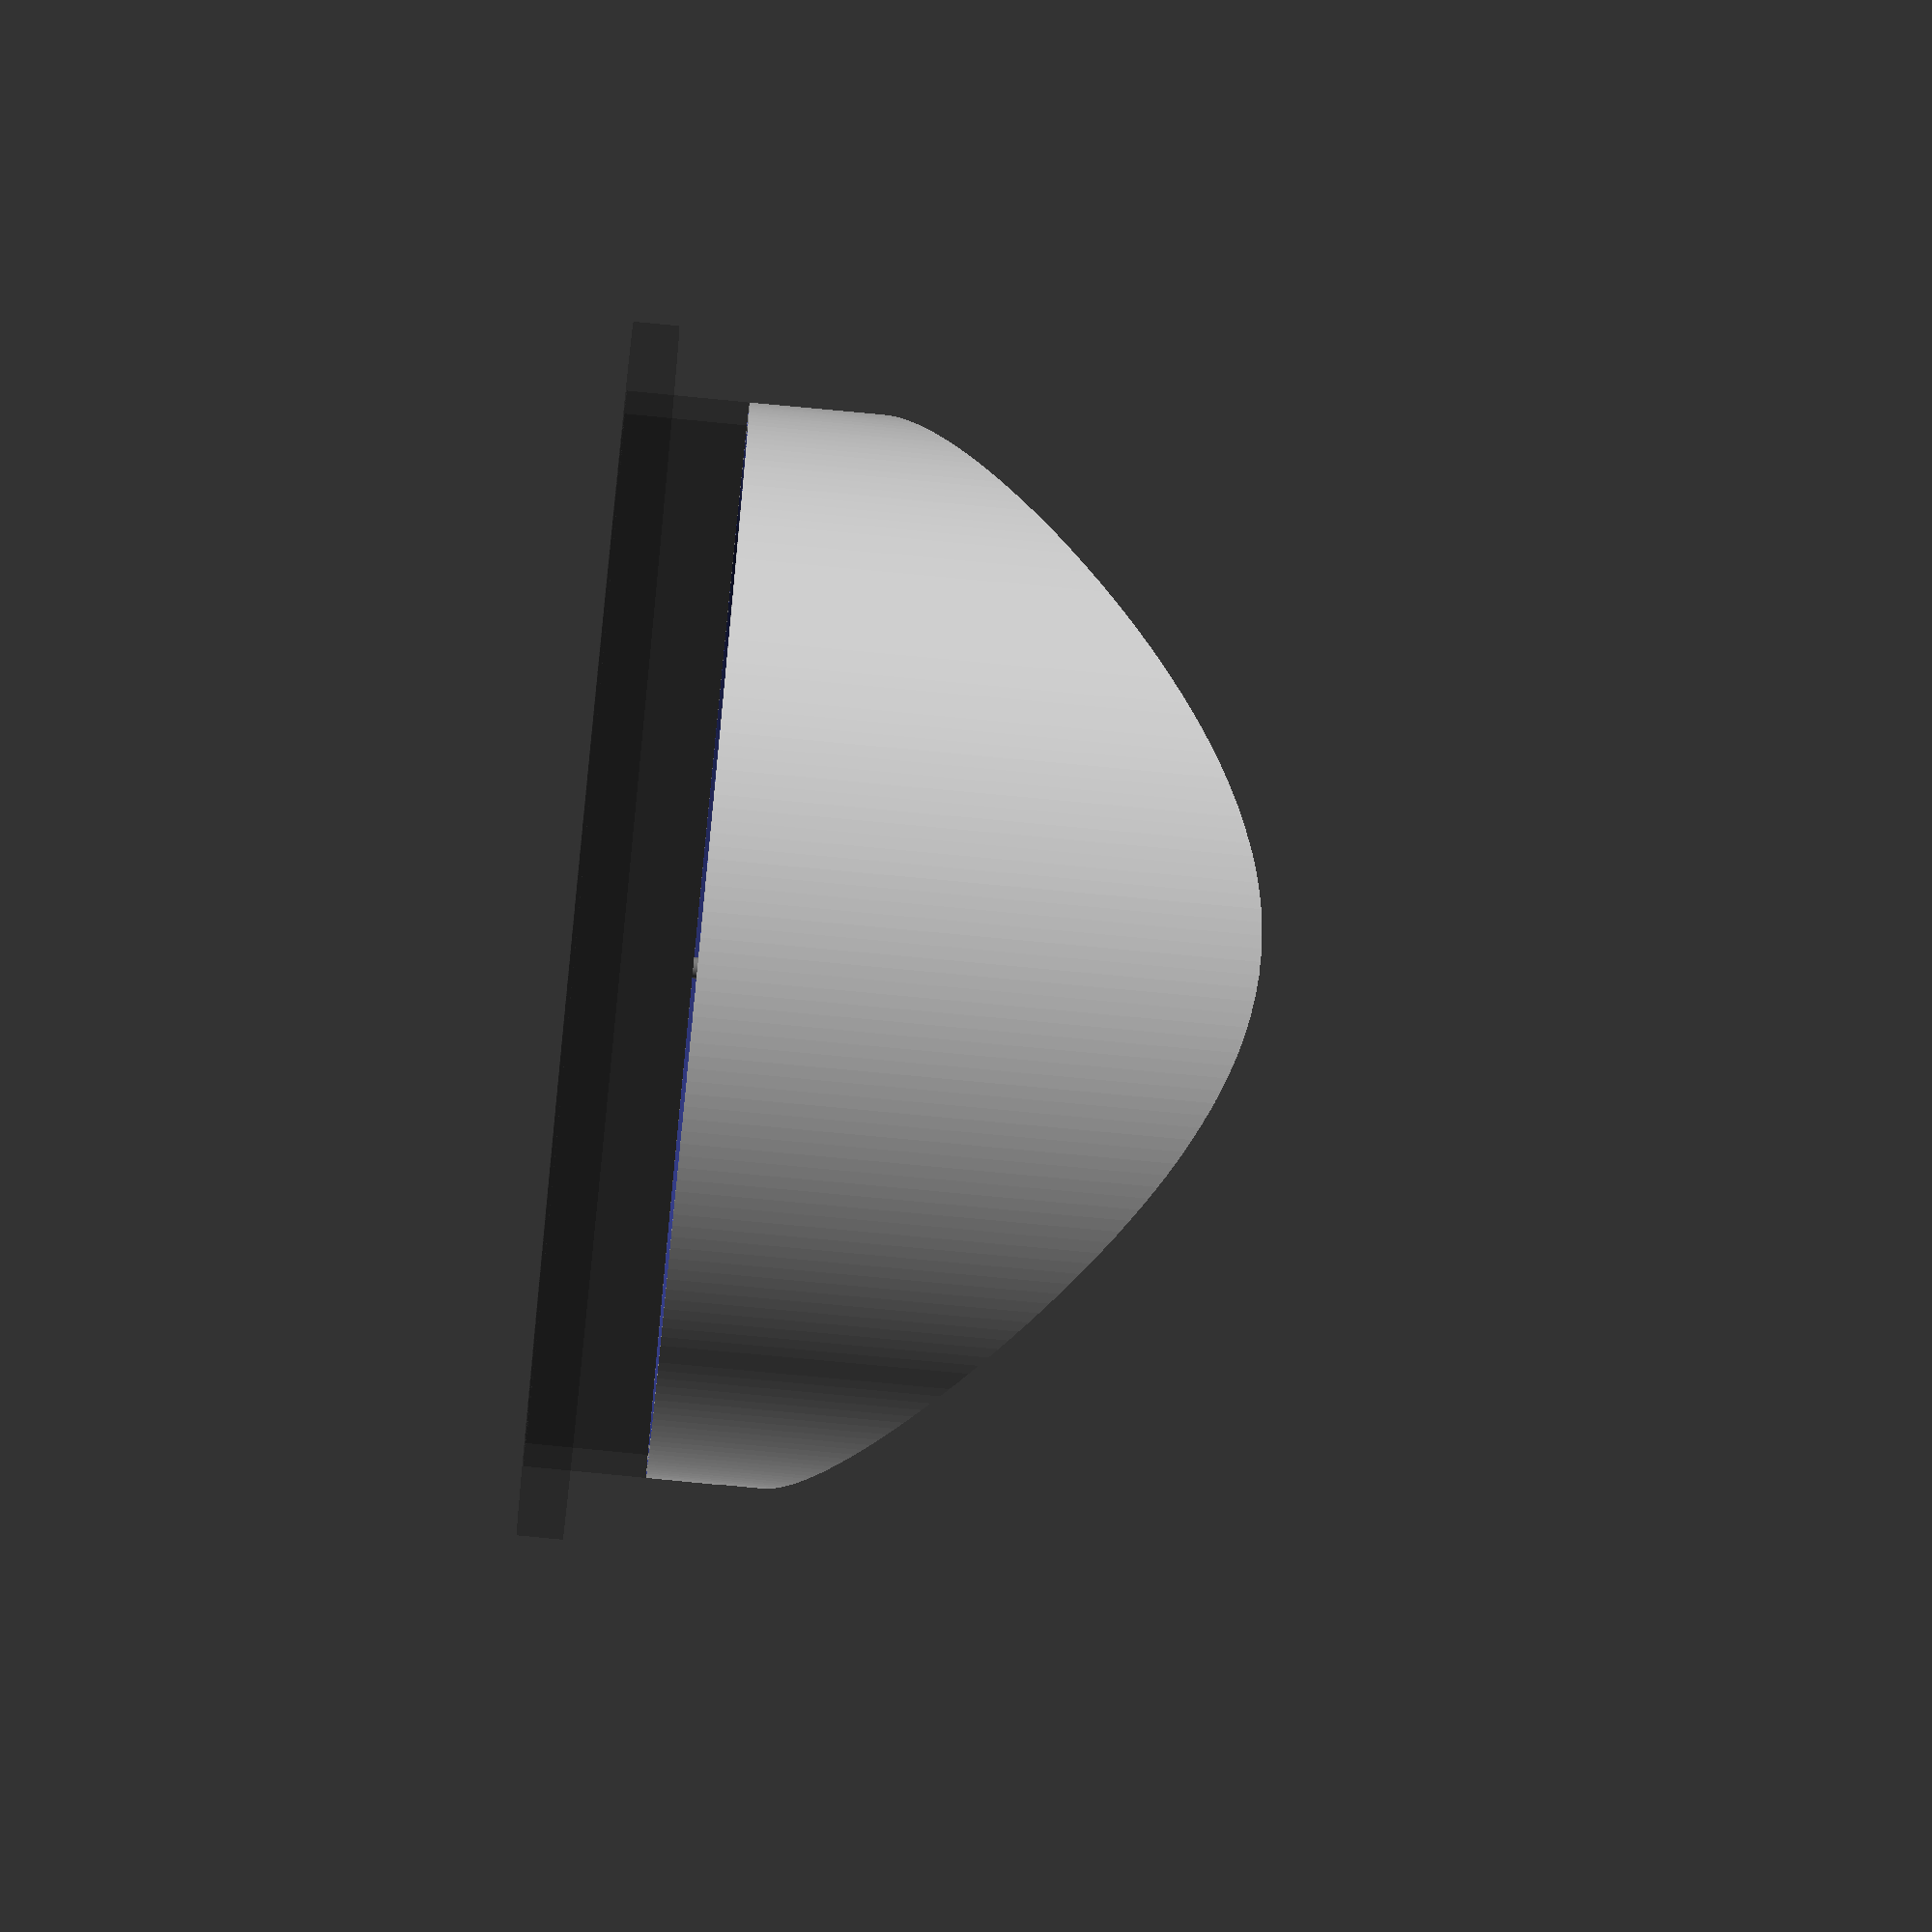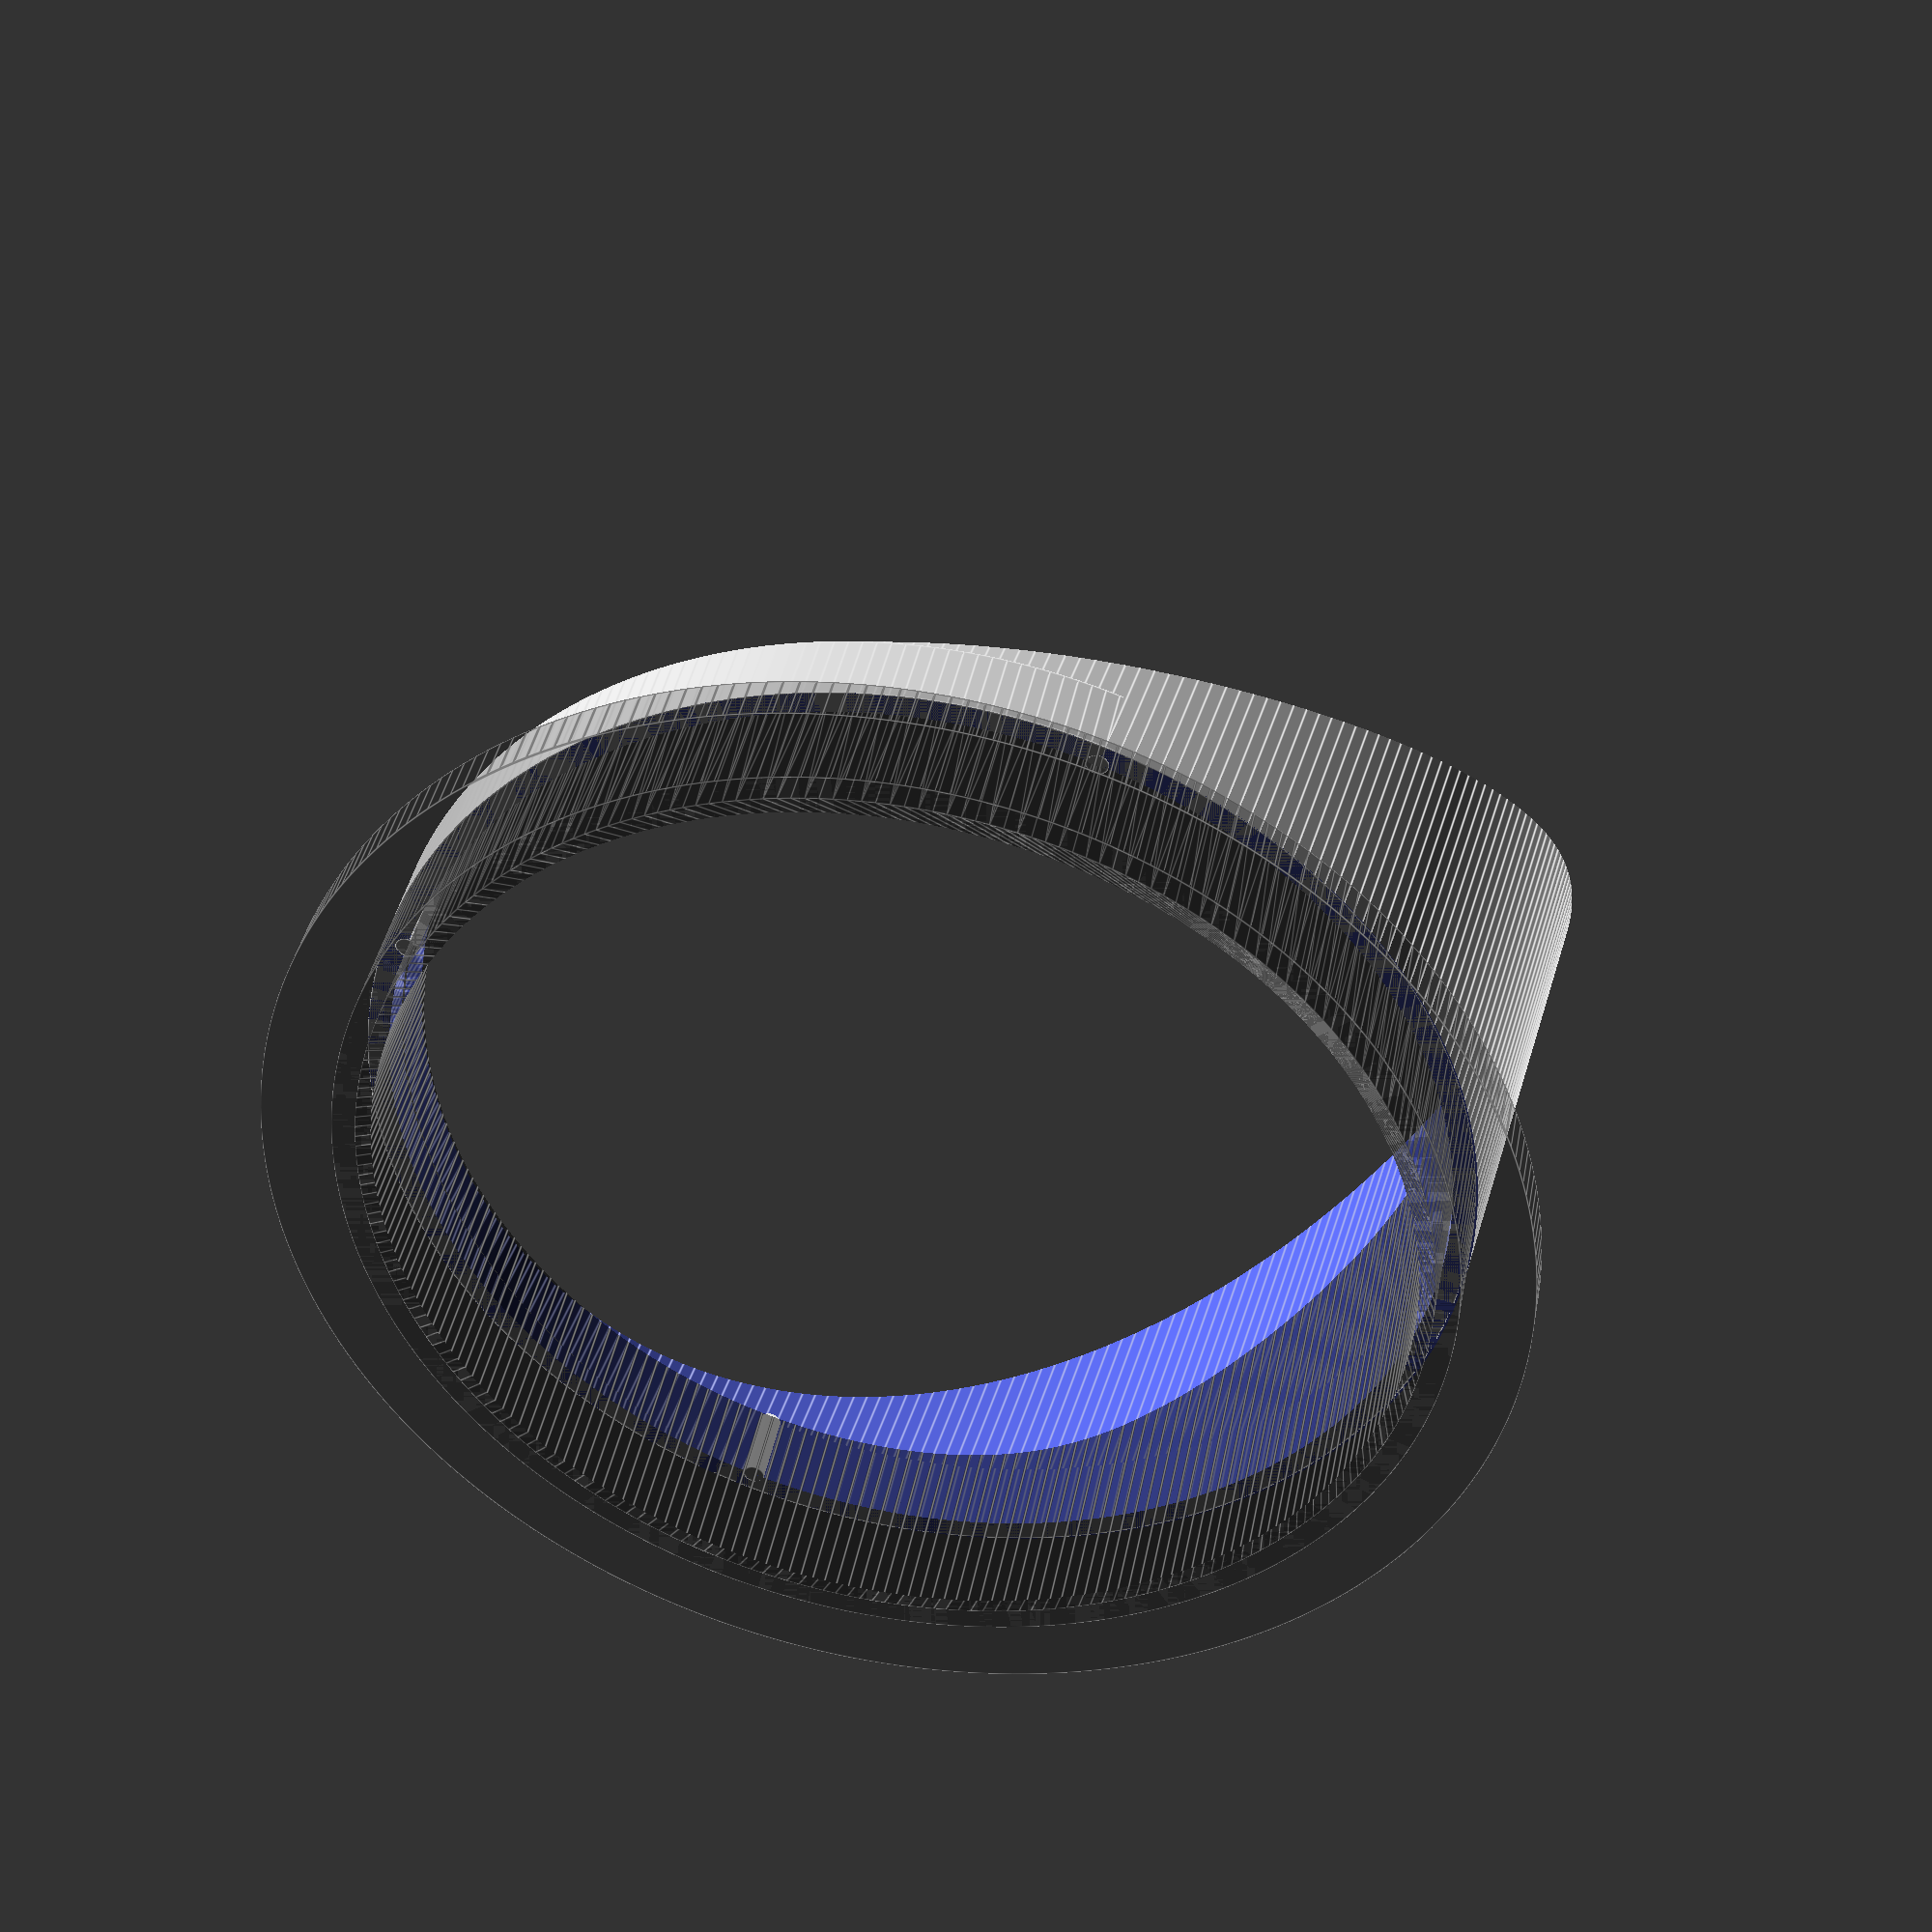
<openscad>
// Auslauftuelle für AEG Electrolux 86950A3

$fn=32*8;

%translate([0, 0, -8]) machine();
part();

module part() {
    difference() {
        cylinder(r=67/2+1.5, h=5, center=false);
        cylinder(r=67/2+.1, h=100, center=true);
    }
     difference() {
        rotate([0, 5, 0]) difference() {
            cylinder(r=67/2+1.5, h=40, center=false);
            cylinder(r=67/2+.1, h=100, center=true);
        }
        translate([0, 0, -50]) cube(size=[100, 100, 100], center=true);
        //translate([0, 0, 70]) rotate([0, -30, 0]) cube(size=[200, 100, 100], center=true);
        translate([-20, 0, 70+5]) rotate([90, 0, 0]) cylinder(r=70, h=100, center=true);
    }
    // Halteknoedel
    translate([-67/2-.1, 0, 0]) fit();
    translate([0, -67/2-.1, 0]) fit();
    translate([0, 67/2+.1, 0]) fit();
}

module fit() {
    cylinder(r=.7, h=5, center=false);
    // translate([0, 0, +5/2]) 
    // difference() {
    //     cylinder(r=1/2, h=5, center=true);
    //     // rotate([0, 0, 45]) cube(size=[1, 1, 5], center=true);
    //     translate([-5, 0, 0]) cube(size=[10, 10, 10], center=true);
    // }
}

module machine() {
    color("black", 0.2) difference() {
        union() {
            hull() {
                // Flansch
                cylinder(r=67/2, h=12, center=false);
                // Auslauf
                intersection() {
                    cylinder(r=67/2, h=24, center=false);
                    rotate([0, 66, 0]) translate([62, 0, 0]) cylinder(r=70, h=100, center=true);
                }
            }
            // Gummi
            cylinder(r=70/2, h=8, center=false);
            cylinder(r=79/2, h=3, center=false);            
        }
        cylinder(r=67/2-1, h=100, center=true);
    }
}

</openscad>
<views>
elev=267.6 azim=275.5 roll=275.5 proj=o view=wireframe
elev=319.4 azim=160.8 roll=190.9 proj=p view=edges
</views>
